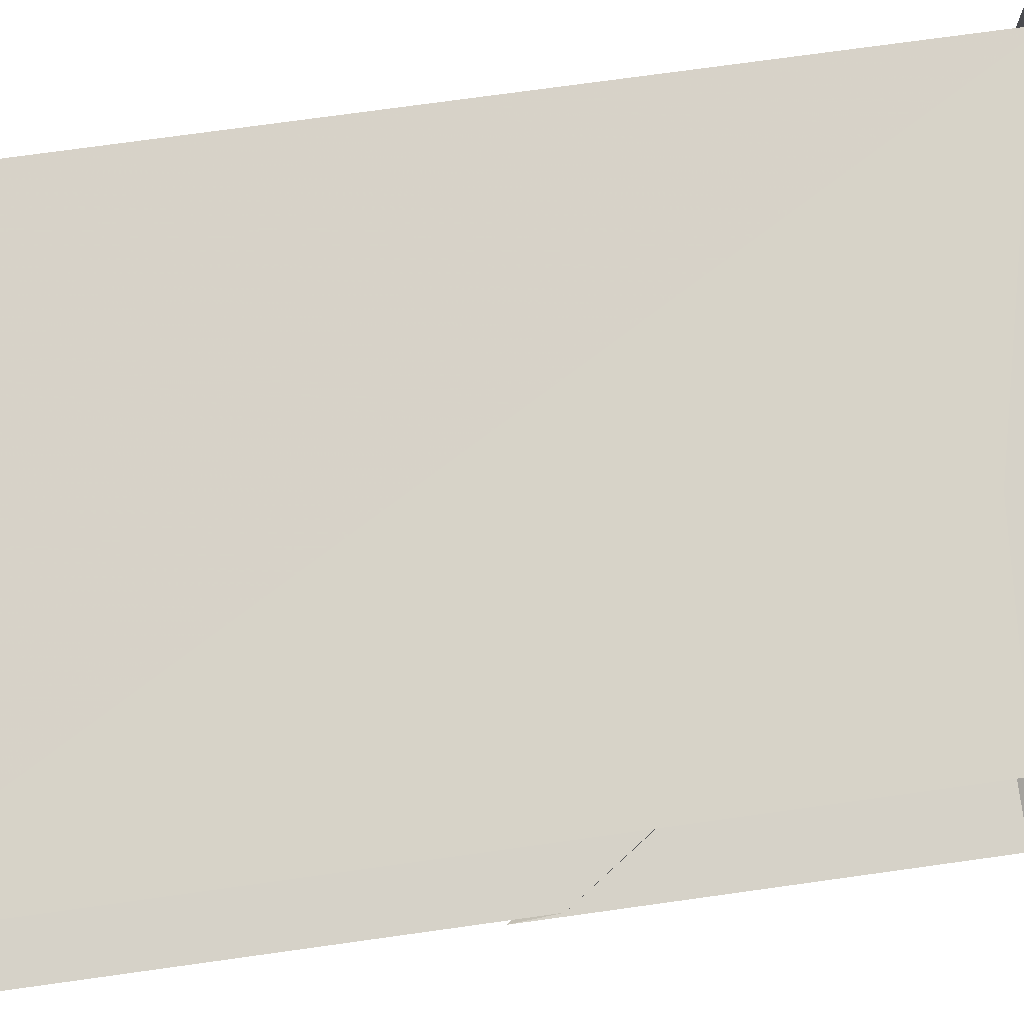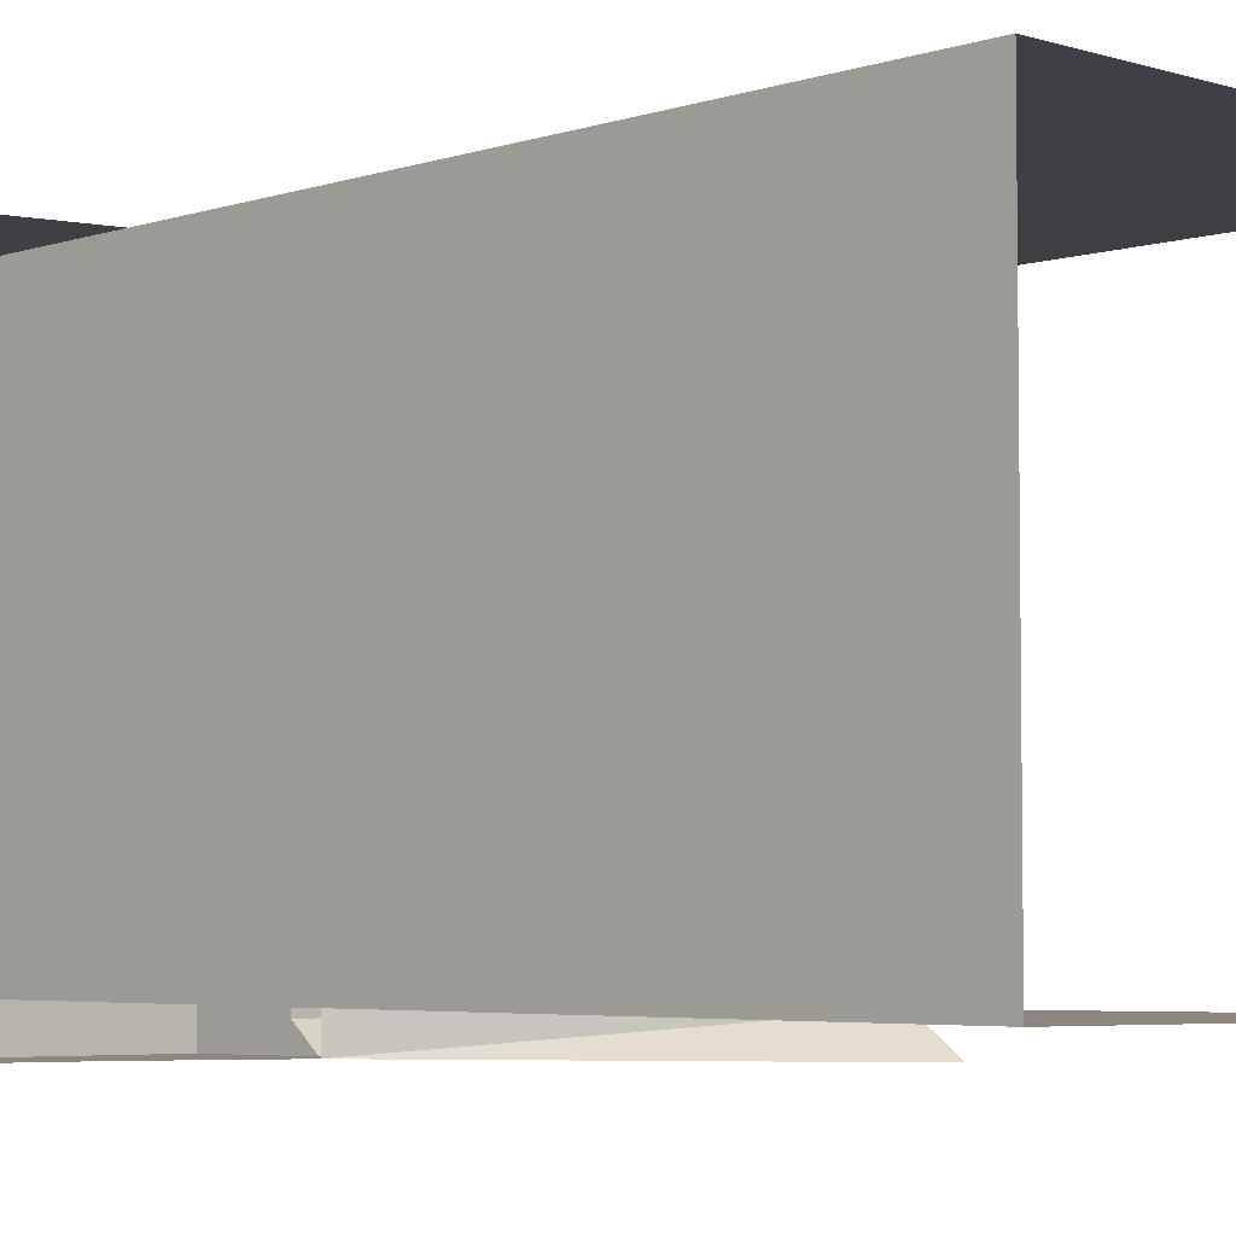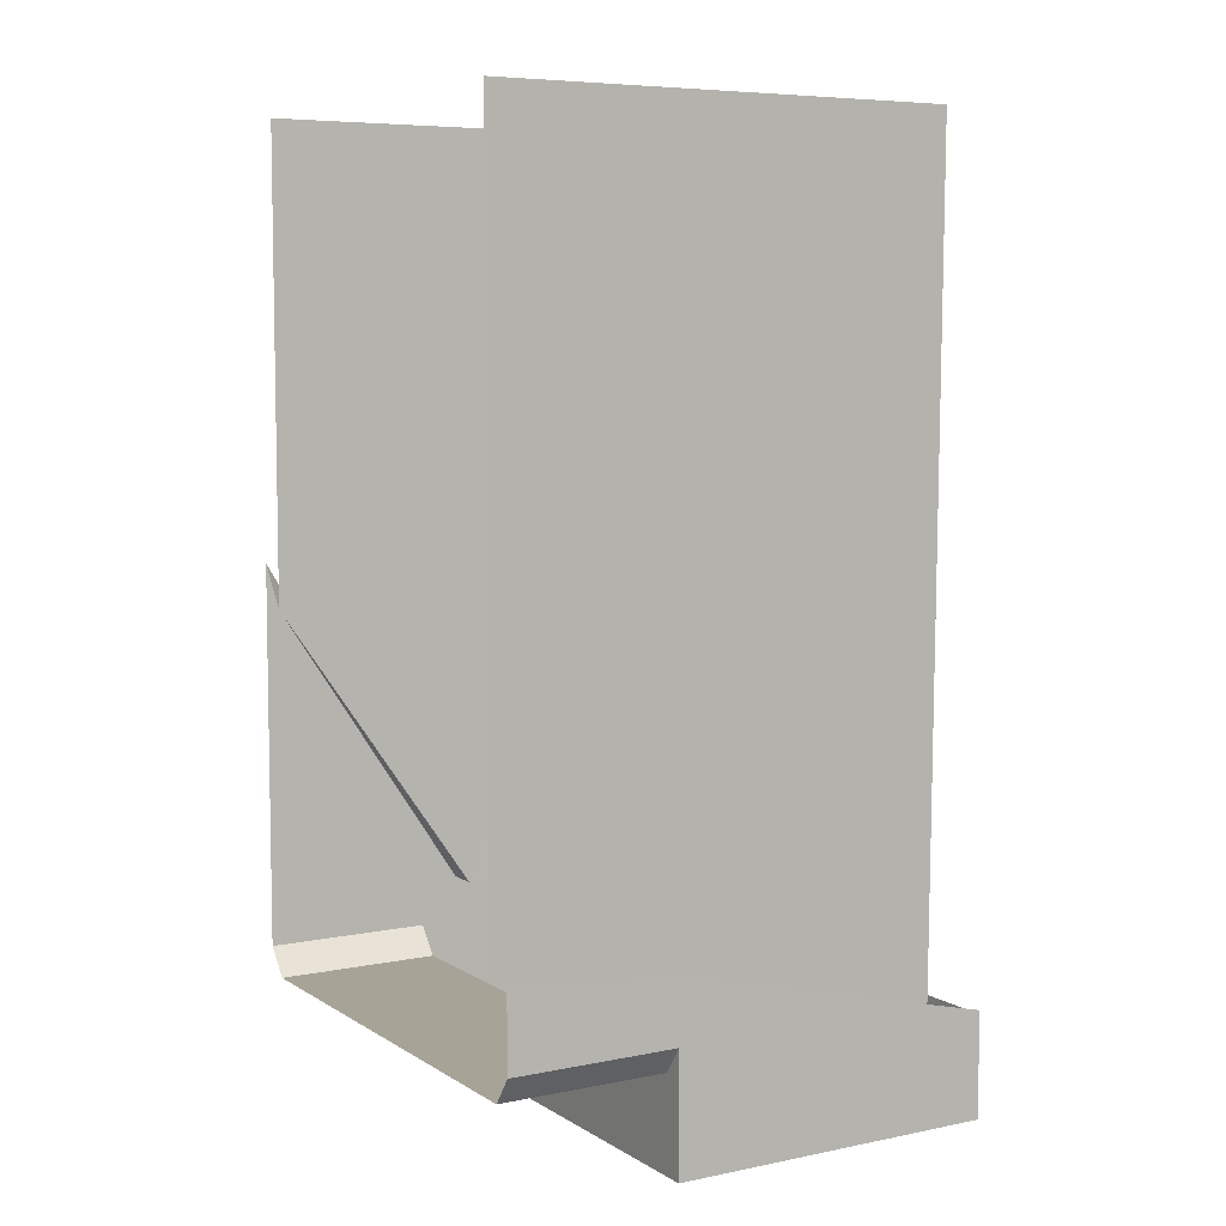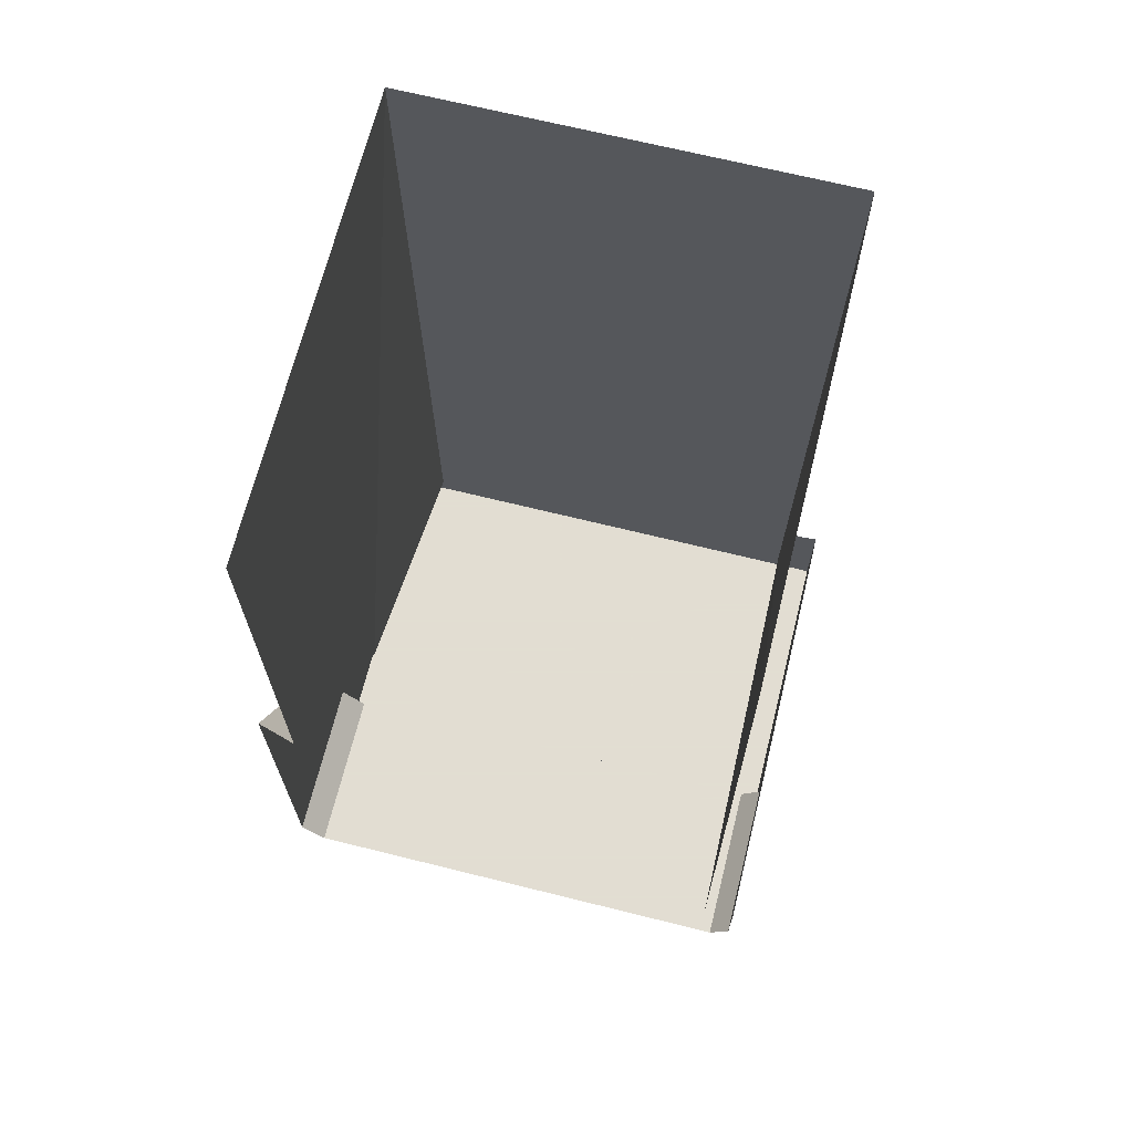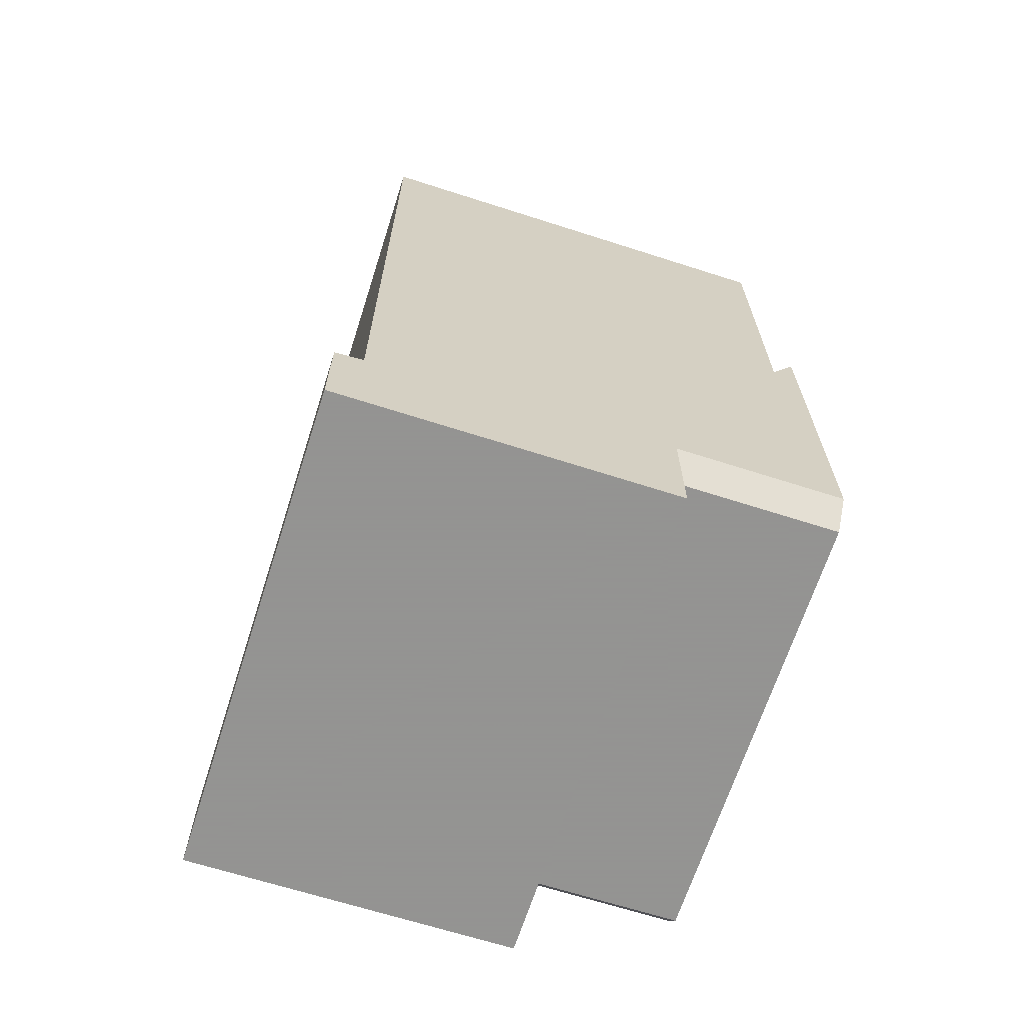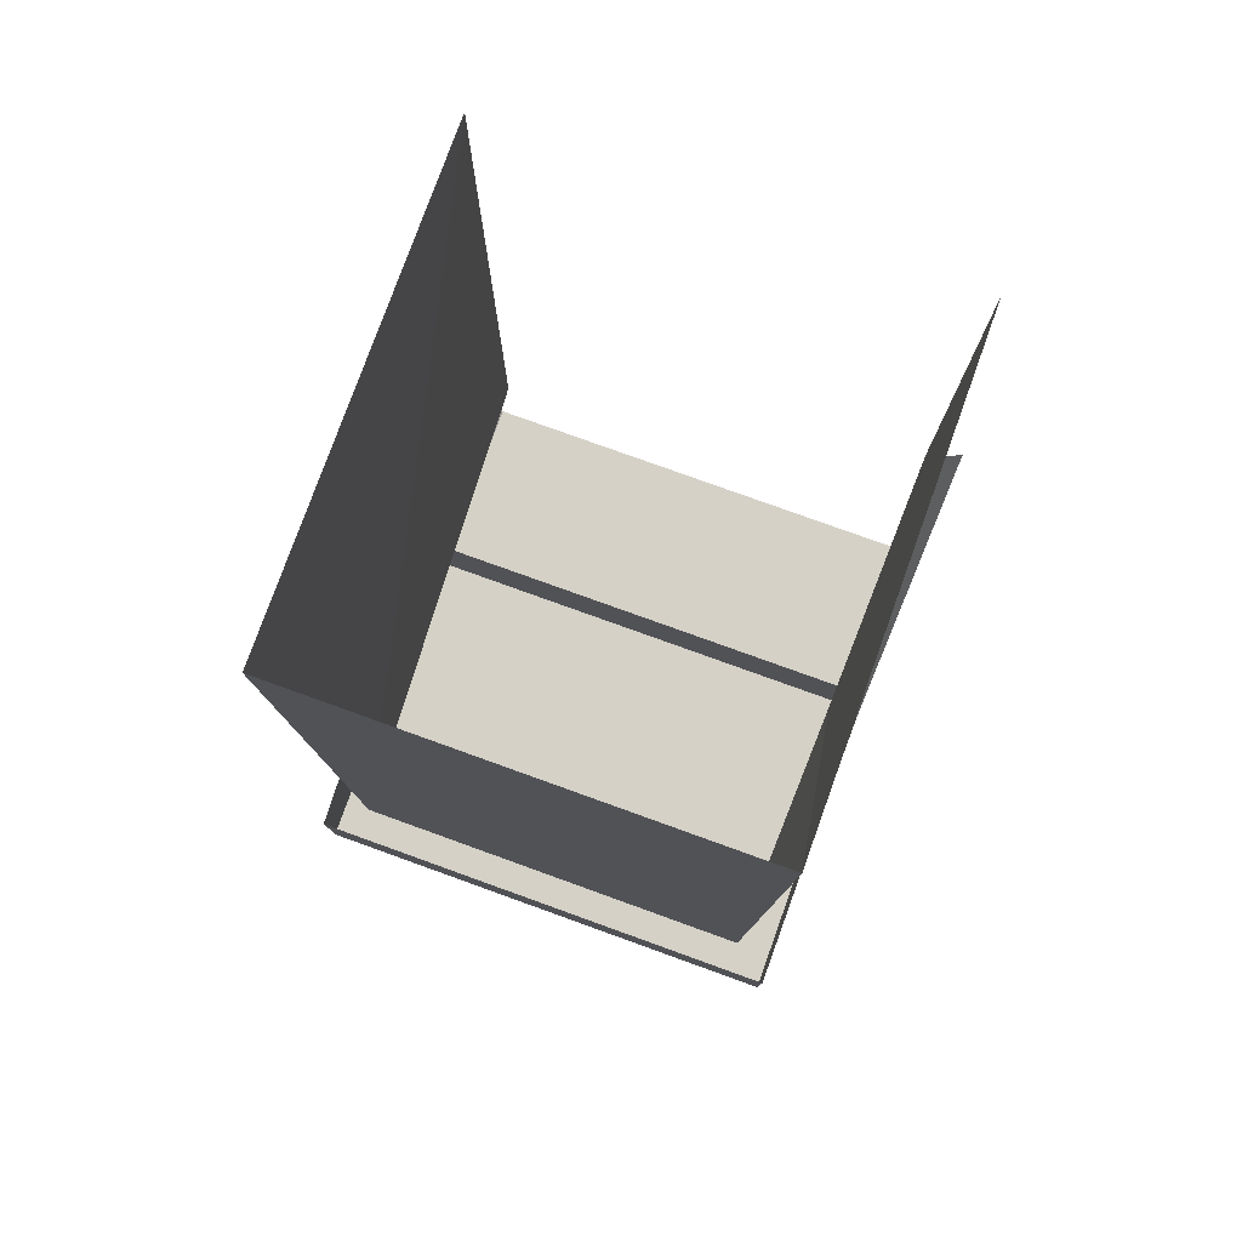
<metadata>
{"format":"obj","ext":"obj","renderer":"f3d","projection":"perspective","resolution":1024,"background":"white","views":[{"elev":77.6,"azim":-97.9,"up":"+Z"},{"elev":-4.8,"azim":135.1,"up":"+Z"},{"elev":6.7,"azim":-30.7,"up":"+Y"},{"elev":68.1,"azim":-76.0,"up":"+Y"},{"elev":-66.9,"azim":162.2,"up":"+Y"},{"elev":78.8,"azim":109.8,"up":"+Y"}]}
</metadata>
<code>
v -0.1641 -1.875 0.5
v -0.1641 -1.875 -0.5
v 0.5 -1.875 0.5
v -0.1641 -1.633 0.5
v -0.1641 -1.688 0.4609
v -0.1641 -1.688 -0.4531
v -0.1641 -1.633 -0.5
v 0.5 -1.875 -0.5
v 0.5 -1.68 -0.4766
v 0.5 -1.672 0.4766
v 0.5 -1.664 0.5
v -0.1641 -1.508 0.5
v -0.5 -1.633 0.5
v -0.5 -1.688 0.4609
v -0.5 -1.688 -0.4531
v -0.5 -1.633 -0.5
v -0.5 -1.438 -0.5
v -0.5 -1.195 -0.5
v -0.08594 -1.539 -0.5
v 0.1562 -1.633 -0.5
v 0.5 -1.672 -0.5
v -0.5 0 -0.4375
v 0.4375 0 -0.4375
v -0.08594 -1.539 -0.4375
v -0.5 -0.9453 -0.4375
v -0.5 -0.8594 -0.5
v 0.4375 -1.68 0.4219
v -0.5 0 0.4375
v -0.5 -1.484 0.4375
v 0.4375 0 0.4375
v 0.4375 -1.688 -0.4219
v -0.5 -1.484 0.5
f 1 2 3
f 1 3 4
f 2 8 3
f 5 14 15
f 5 15 6
f 1 4 5
f 2 6 7
f 4 13 5
f 5 13 14
f 6 15 7
f 7 15 16
f 1 5 2
f 2 5 6
f 2 7 8
f 3 8 9
f 3 9 10
f 3 10 11
f 3 11 4
f 4 11 12
f 4 12 13
f 7 16 17
f 7 17 18
f 7 18 19
f 7 19 20
f 7 20 8
f 8 20 21
f 8 21 9
f 26 19 18
f 32 13 12
f 22 23 24
f 22 24 25
f 25 24 19
f 25 19 26
f 27 28 29
f 28 27 30
f 30 27 23
f 23 27 31
f 23 31 24

</code>
